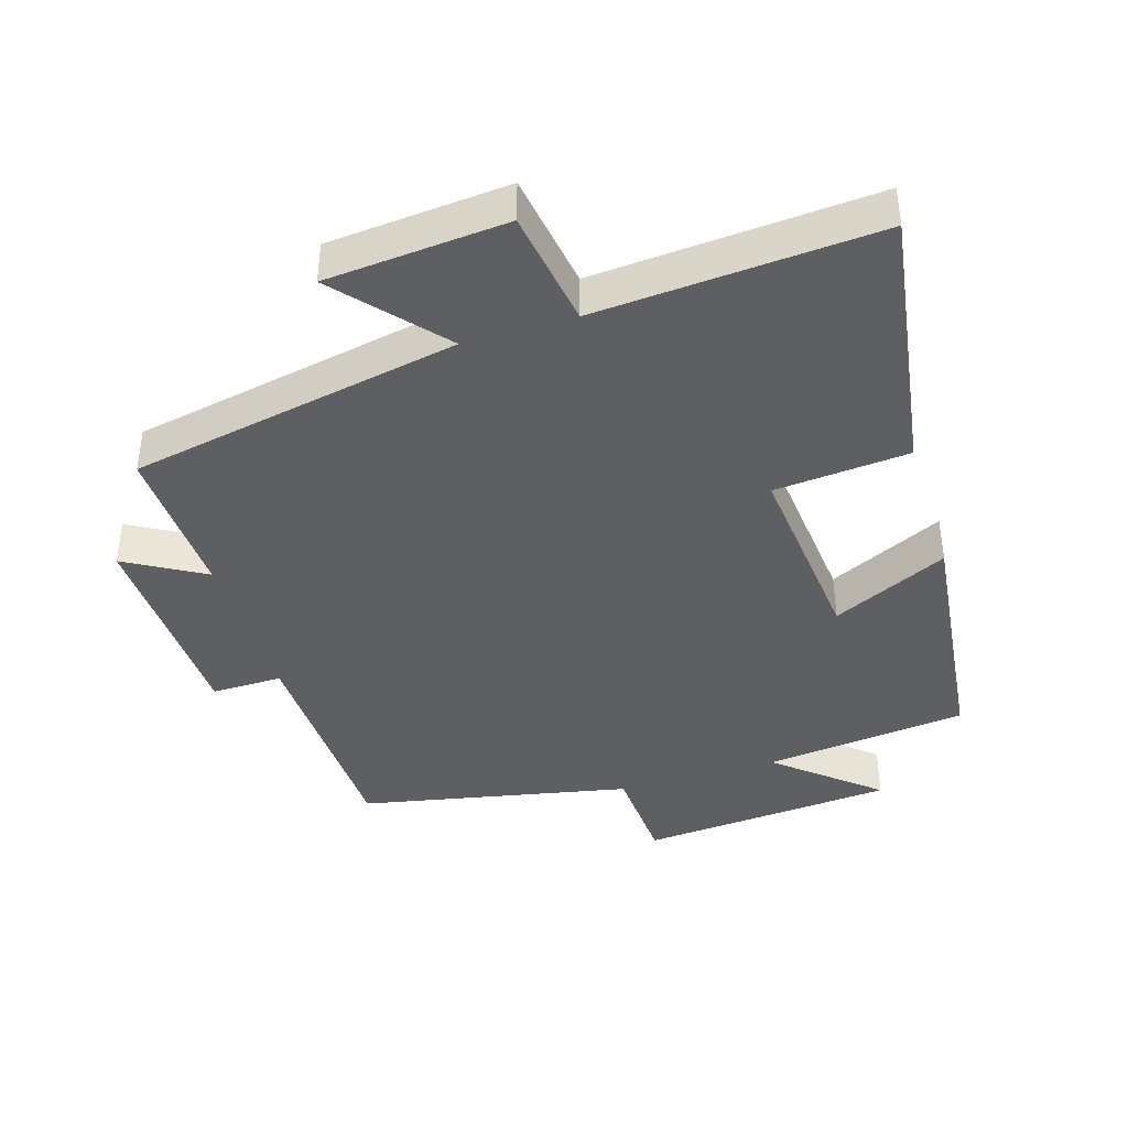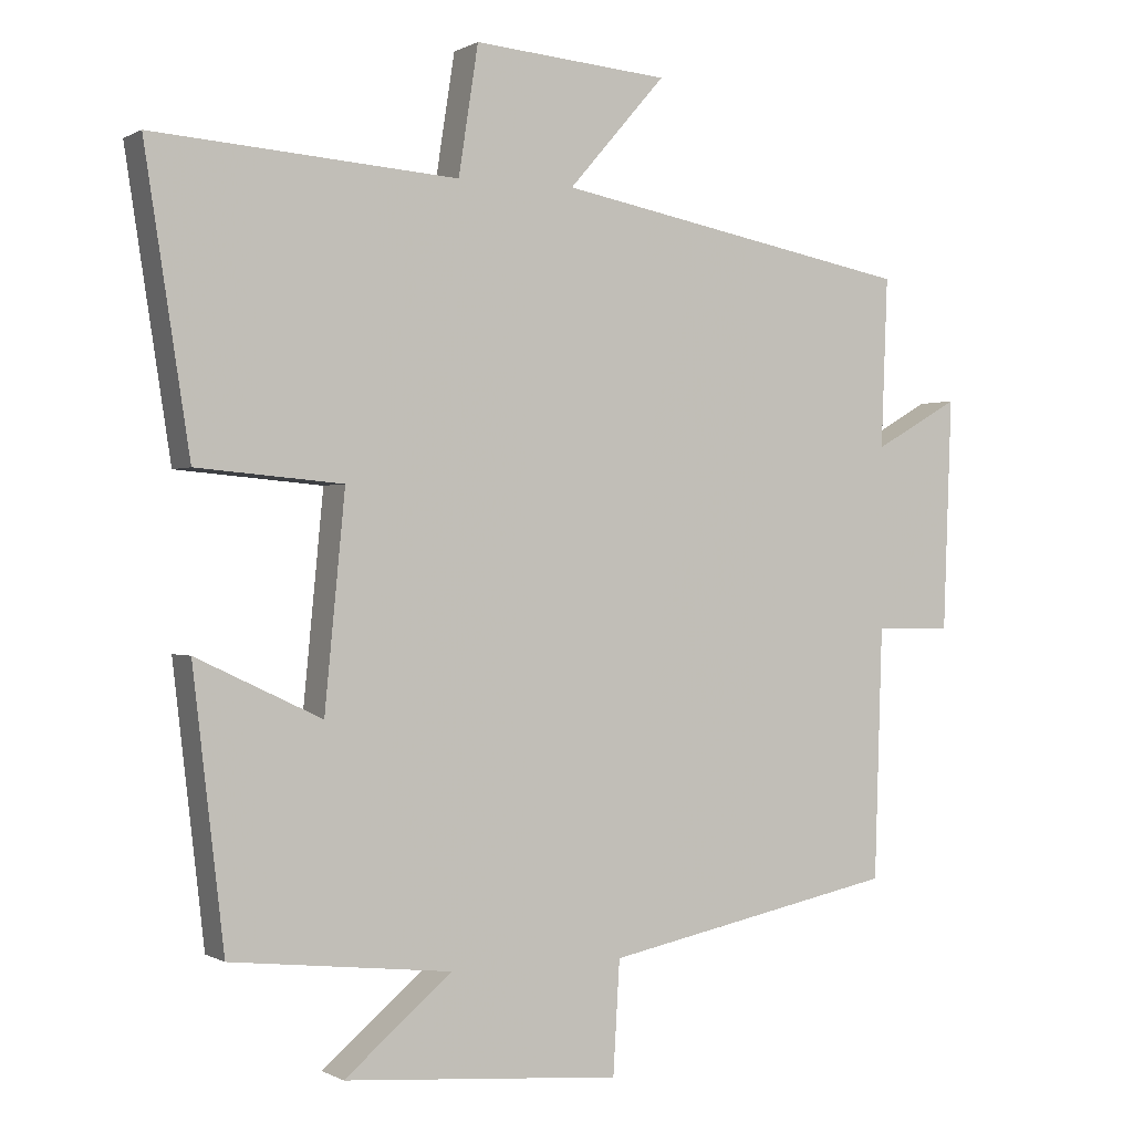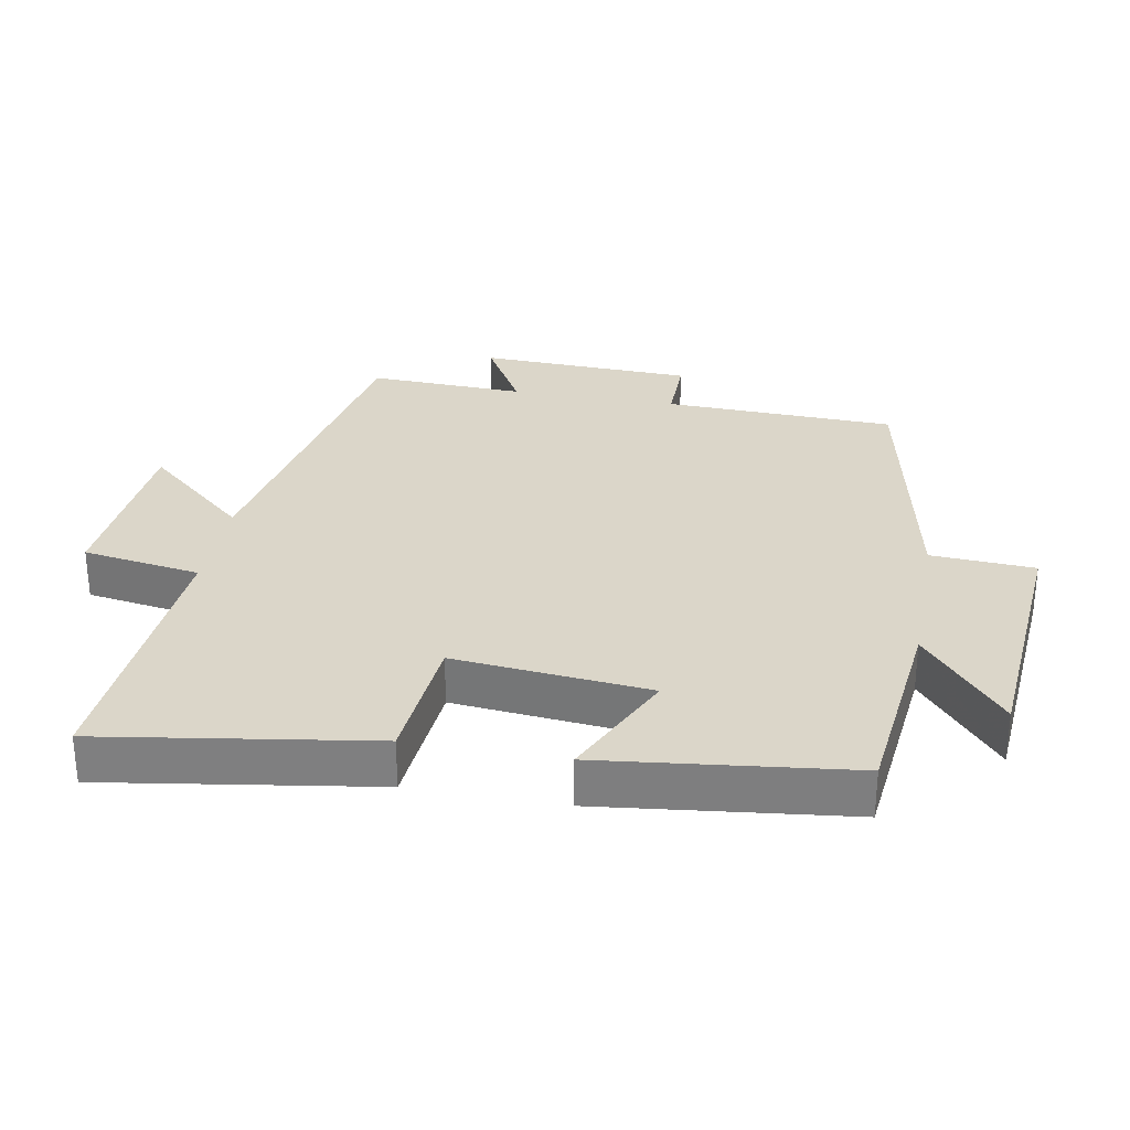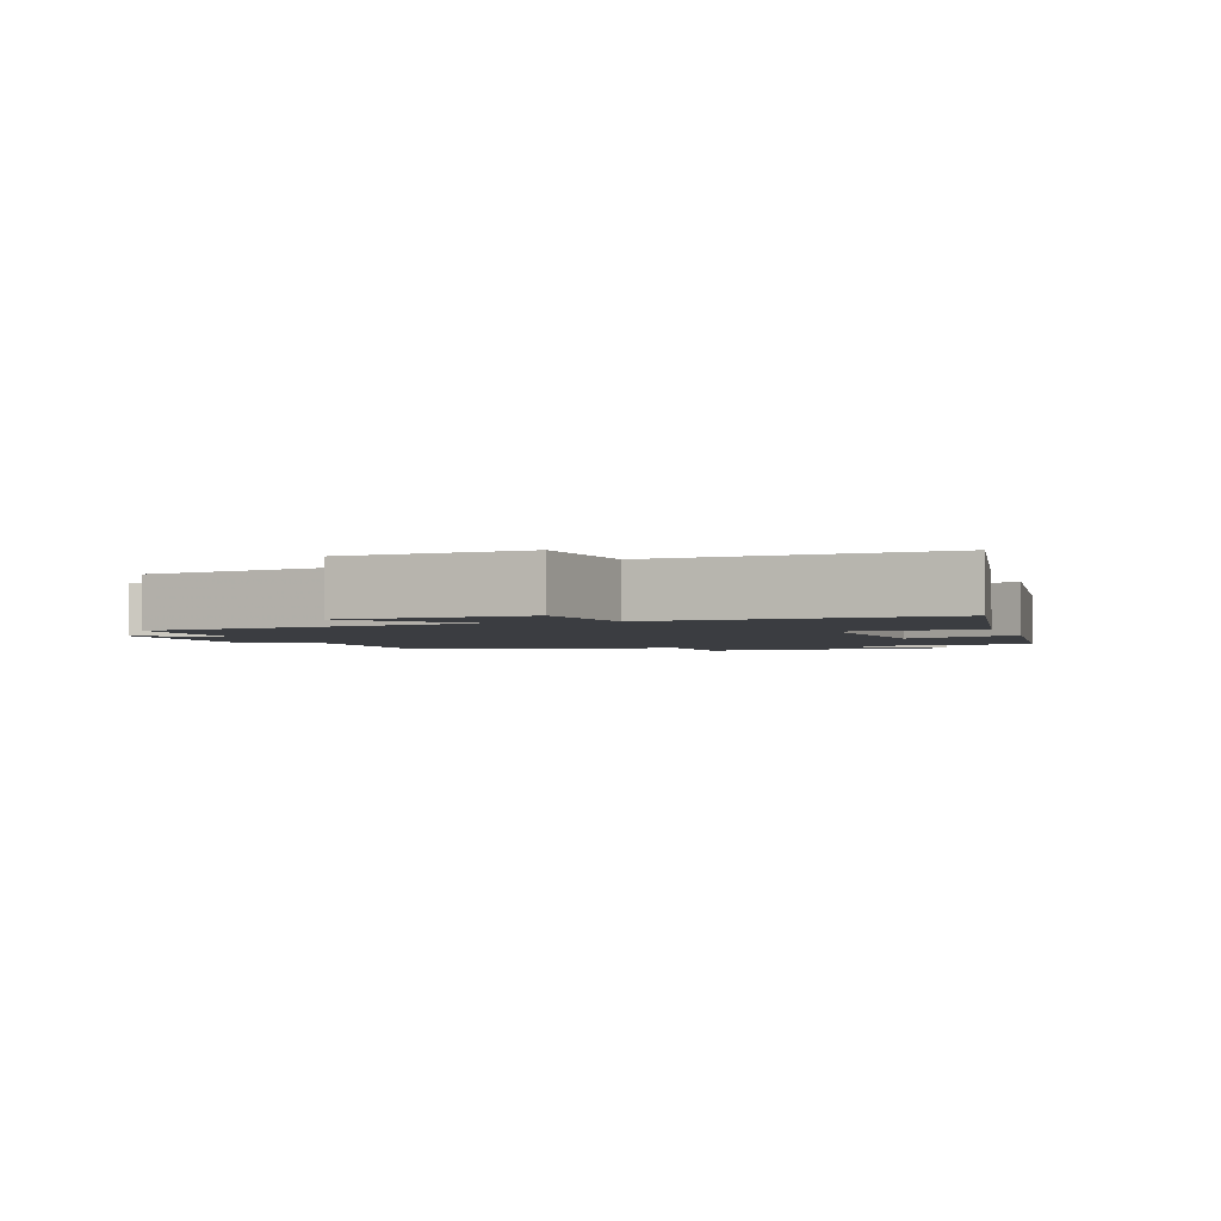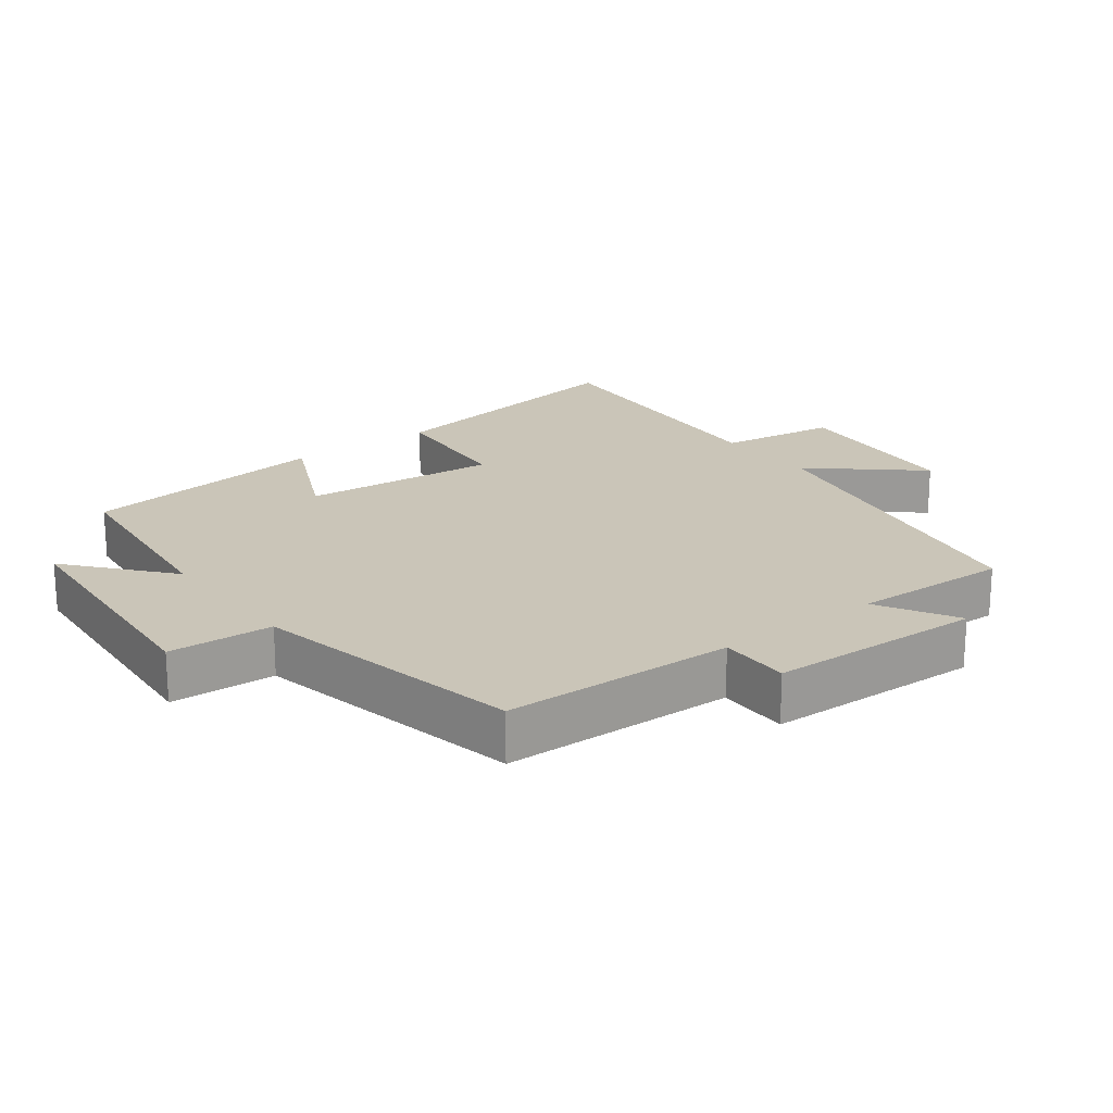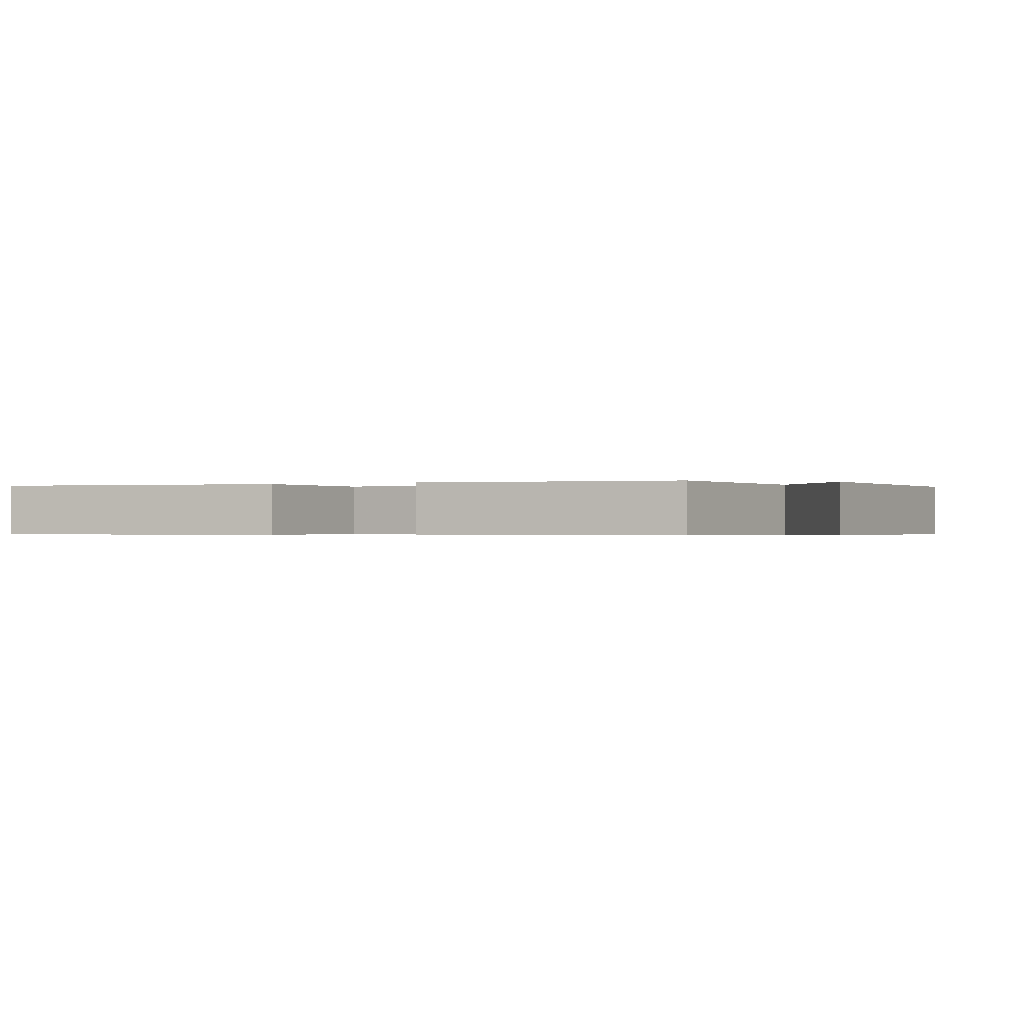
<metadata>
{"format":"obj","ext":"obj","renderer":"f3d","projection":"perspective","resolution":1024,"background":"white","views":[{"elev":-40.8,"azim":17.2,"up":"+Y"},{"elev":-0.1,"azim":152.1,"up":"+Z"},{"elev":30.1,"azim":100.3,"up":"+Y"},{"elev":-2.5,"azim":18.1,"up":"+Y"},{"elev":20.4,"azim":-127.3,"up":"+Y"},{"elev":-0.5,"azim":115.3,"up":"+Y"}]}
</metadata>
<code>
v 0.562 0.07 0.529
v 0.5 0.07 0.129
v 0.3 0.07 0.112
v 0.328 0.07 -0.178
v 0.5 0.07 -0.097
v 0.457 0.07 -0.467
v 0.155 0.07 -0.5
v 0.302 0.07 -0.624
v -0.078 0.07 -0.654
v -0.087 0.07 -0.5
v -0.489 0.07 -0.418
v -0.5 0.07 -0.075
v -0.605 0.07 -0.076
v -0.617 0.07 0.242
v -0.5 0.07 0.175
v -0.509 0.07 0.407
v -0.017 0.07 0.5
v -0.15 0.07 0.653
v 0.118 0.07 0.675
v 0.145 0.07 0.5
v 0.562 0 0.529
v 0.5 0 0.129
v 0.3 0 0.112
v 0.328 0 -0.178
v 0.5 0 -0.097
v 0.457 0 -0.467
v 0.155 0 -0.5
v 0.302 0 -0.624
v -0.078 0 -0.654
v -0.087 0 -0.5
v -0.489 0 -0.418
v -0.5 0 -0.075
v -0.605 0 -0.076
v -0.617 0 0.242
v -0.5 0 0.175
v -0.509 0 0.407
v -0.017 0 0.5
v -0.15 0 0.653
v 0.118 0 0.675
v 0.145 0 0.5
f 17 18 19 20
f 15 16 17 20
f 1 2 3
f 20 1 3
f 15 20 3
f 12 13 14 15
f 15 3 4
f 12 15 4
f 11 12 4
f 10 11 4
f 7 8 9 10
f 6 7 10
f 5 6 10
f 4 5 10
f 40 39 38 37
f 40 37 36 35
f 23 22 21
f 23 21 40
f 23 40 35
f 35 34 33 32
f 24 23 35
f 24 35 32
f 24 32 31
f 24 31 30
f 30 29 28 27
f 30 27 26
f 30 26 25
f 30 25 24
f 1 21 22 2
f 2 22 23 3
f 3 23 24 4
f 4 24 25 5
f 5 25 26 6
f 6 26 27 7
f 7 27 28 8
f 8 28 29 9
f 9 29 30 10
f 10 30 31 11
f 11 31 32 12
f 12 32 33 13
f 13 33 34 14
f 14 34 35 15
f 15 35 36 16
f 16 36 37 17
f 17 37 38 18
f 18 38 39 19
f 19 39 40 20
f 20 40 21 1

</code>
